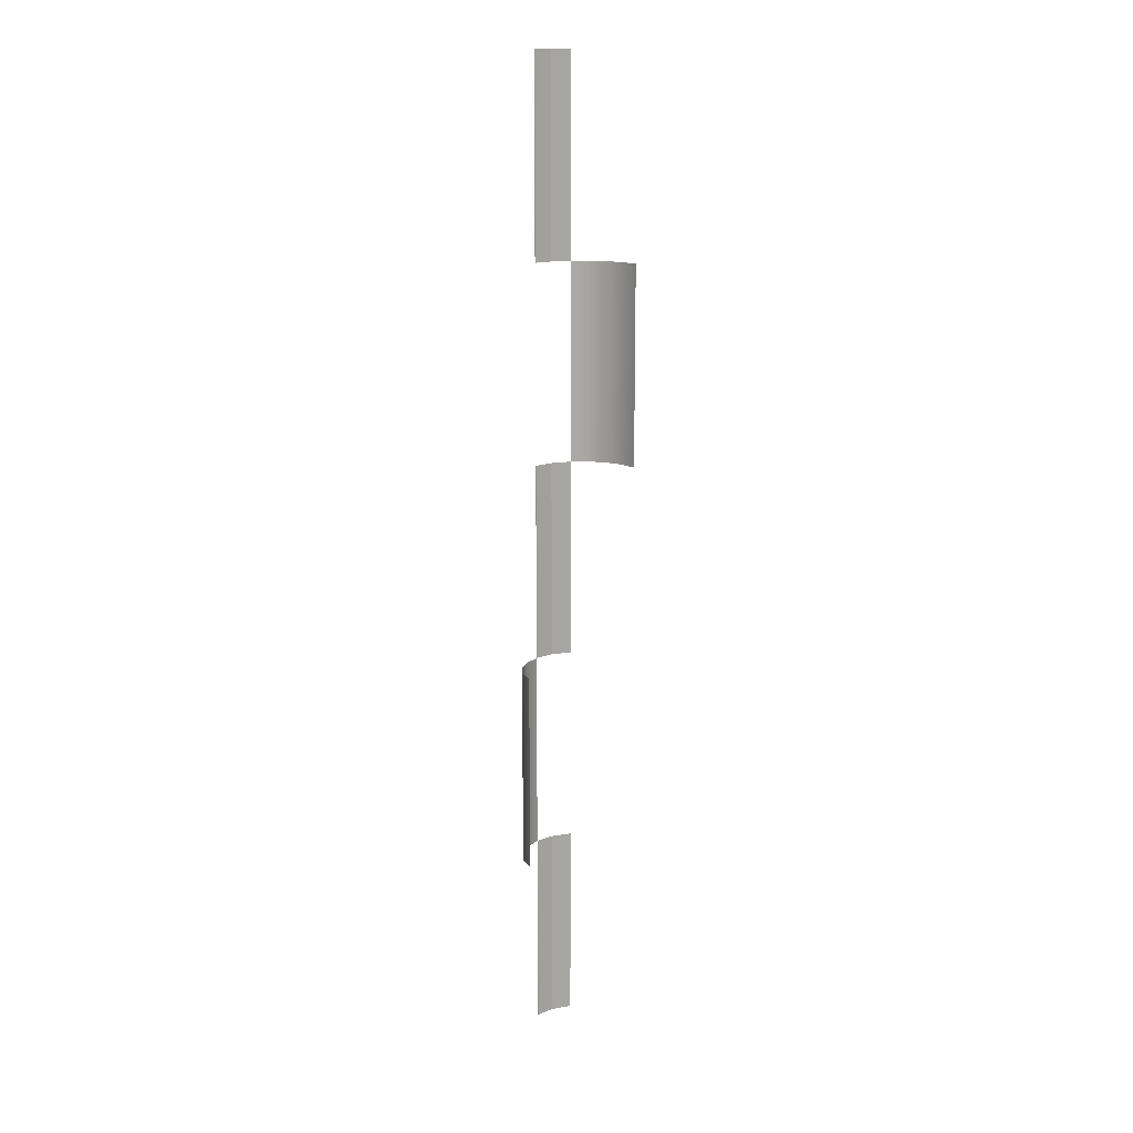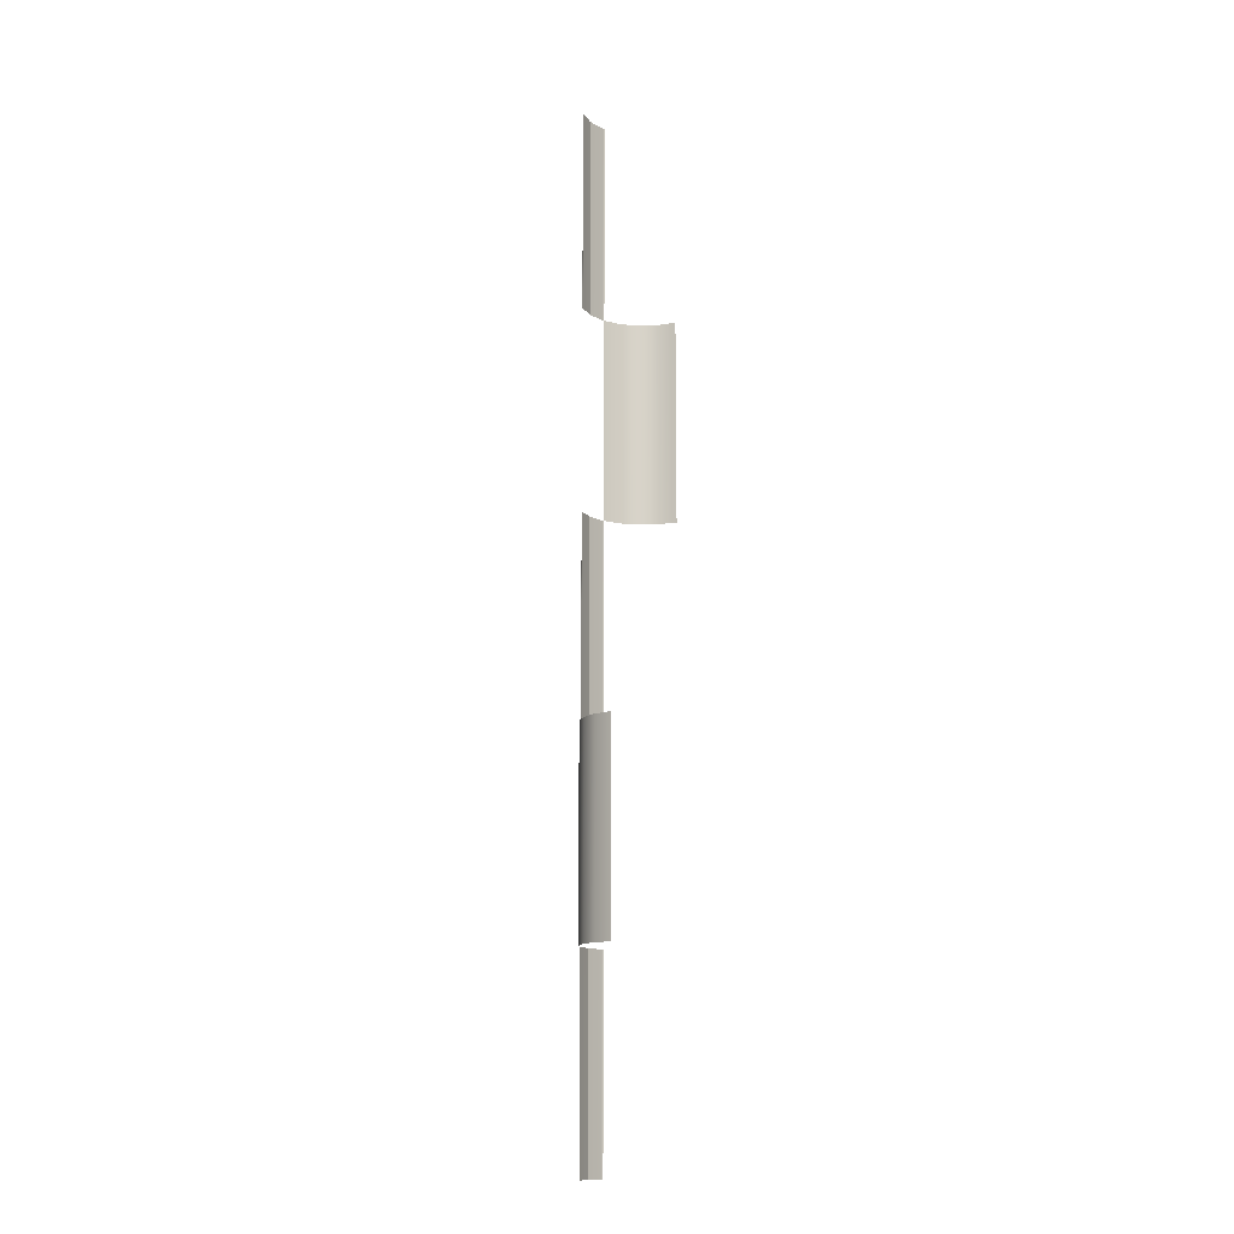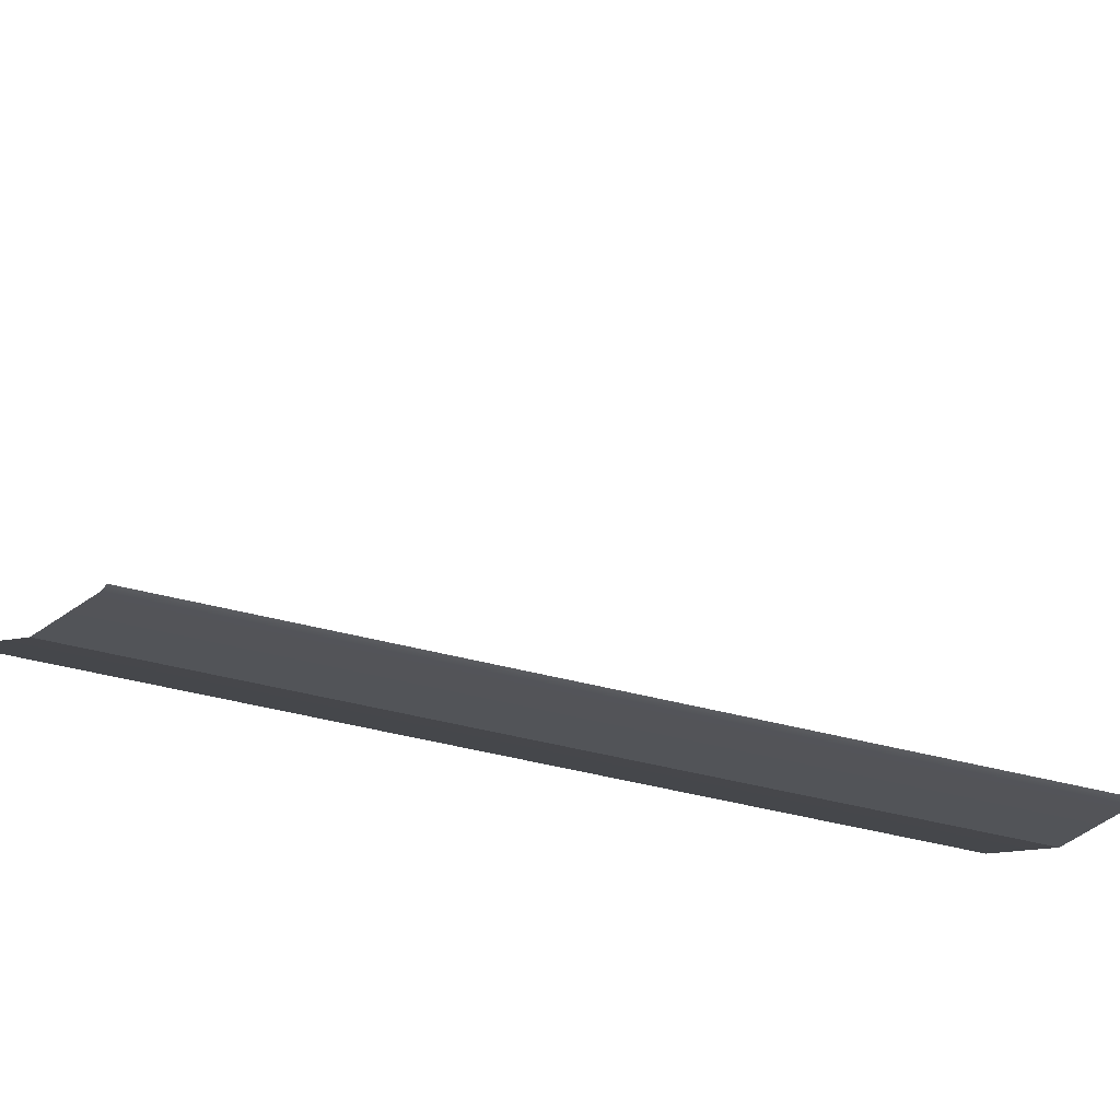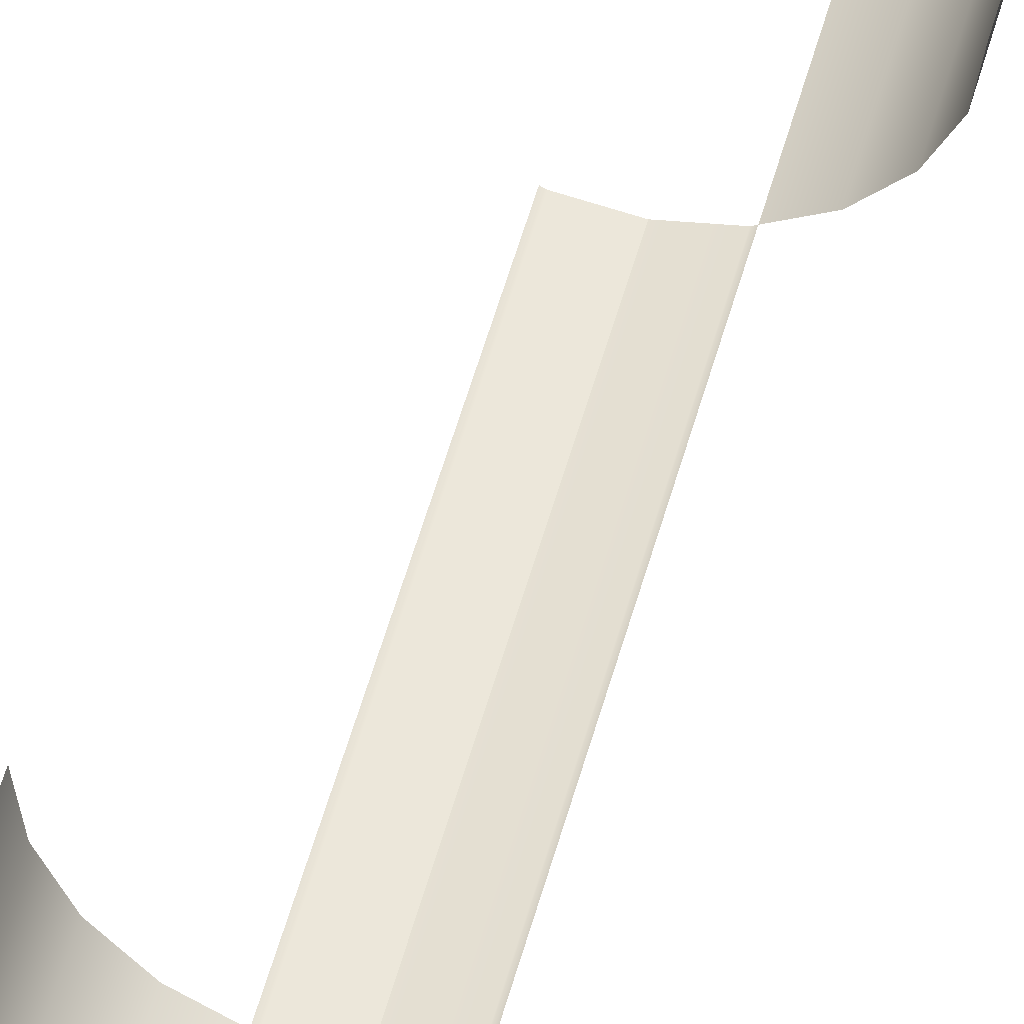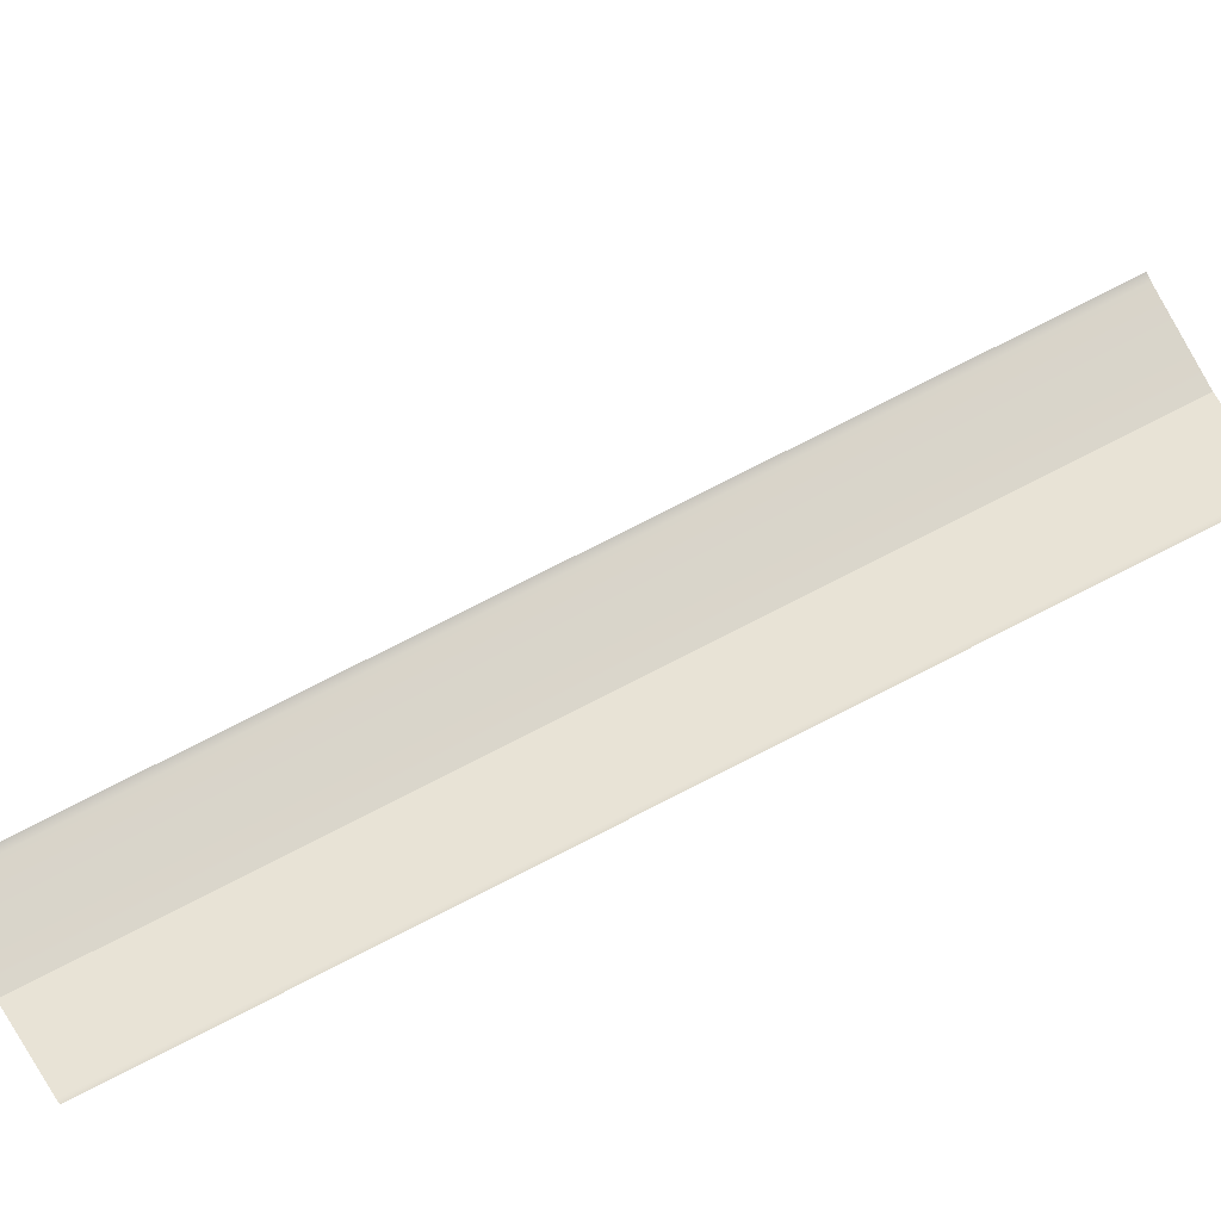
<metadata>
{"format":"obj","ext":"obj","renderer":"f3d","projection":"perspective","resolution":1024,"background":"white","views":[{"elev":14.8,"azim":149.9,"up":"+Z"},{"elev":-13.0,"azim":120.9,"up":"+Z"},{"elev":-16.4,"azim":-127.3,"up":"+Y"},{"elev":47.9,"azim":14.0,"up":"+Y"},{"elev":66.6,"azim":-118.5,"up":"+Y"}]}
</metadata>
<code>
g default
v -1 -2.805 15
v -1 -2.805 5
v -1.757 -2.419 5
v -1.757 -2.419 15
v -0.924 -2.844 5
v -0.924 -2.844 -5
v -1 -2.805 -5
v 0 -2.99 15
v -0.924 -2.844 15
v -0.924 -2.844 25
v 0 -2.99 25
v -1 -2.805 -15
v -0.924 -2.844 -15
v -0.924 -2.844 -25
v -1 -2.805 -25
v -2.419 -1.757 15
v -2.419 -1.757 5
v -2.844 -0.924 15
v -2.844 -0.924 5
v -2.99 0 15
v -2.99 0 5
v -0 -2.99 -15
v -0 -2.99 -25
v -0 -2.99 5
v -0 -2.99 -5
v -1 -2.805 25
v 1 -2.805 -15
v 1 -2.805 -5
v 1.757 -2.419 -5
v 1.757 -2.419 -15
v 0.924 -2.844 -5
v 0.924 -2.844 5
v 1 -2.805 5
v 0 -2.99 -15
v 0.924 -2.844 -15
v 0.924 -2.844 -25
v 0 -2.99 -25
v 1 -2.805 15
v 0.924 -2.844 15
v 0.924 -2.844 25
v 1 -2.805 25
v 2.419 -1.757 -15
v 2.419 -1.757 -5
v 2.844 -0.924 -15
v 2.844 -0.924 -5
v 2.99 0 -15
v 2.99 0 -5
v -0 -2.99 15
v -0 -2.99 25
v 0 -2.99 -5
v -0 -2.99 5
v 1 -2.805 -25
g polySurface10
f 1 4 3 2
f 2 7 6 5
f 8 11 10 9
f 12 15 14 13
f 16 17 3 4
f 18 19 17 16
f 20 21 19 18
f 13 14 23 22
f 5 6 25 24
f 1 9 10 26
f 27 30 29 28
f 28 33 32 31
f 34 37 36 35
f 38 41 40 39
f 42 43 29 30
f 44 45 43 42
f 46 47 45 44
f 39 40 49 48
f 31 32 51 50
f 27 35 36 52

</code>
